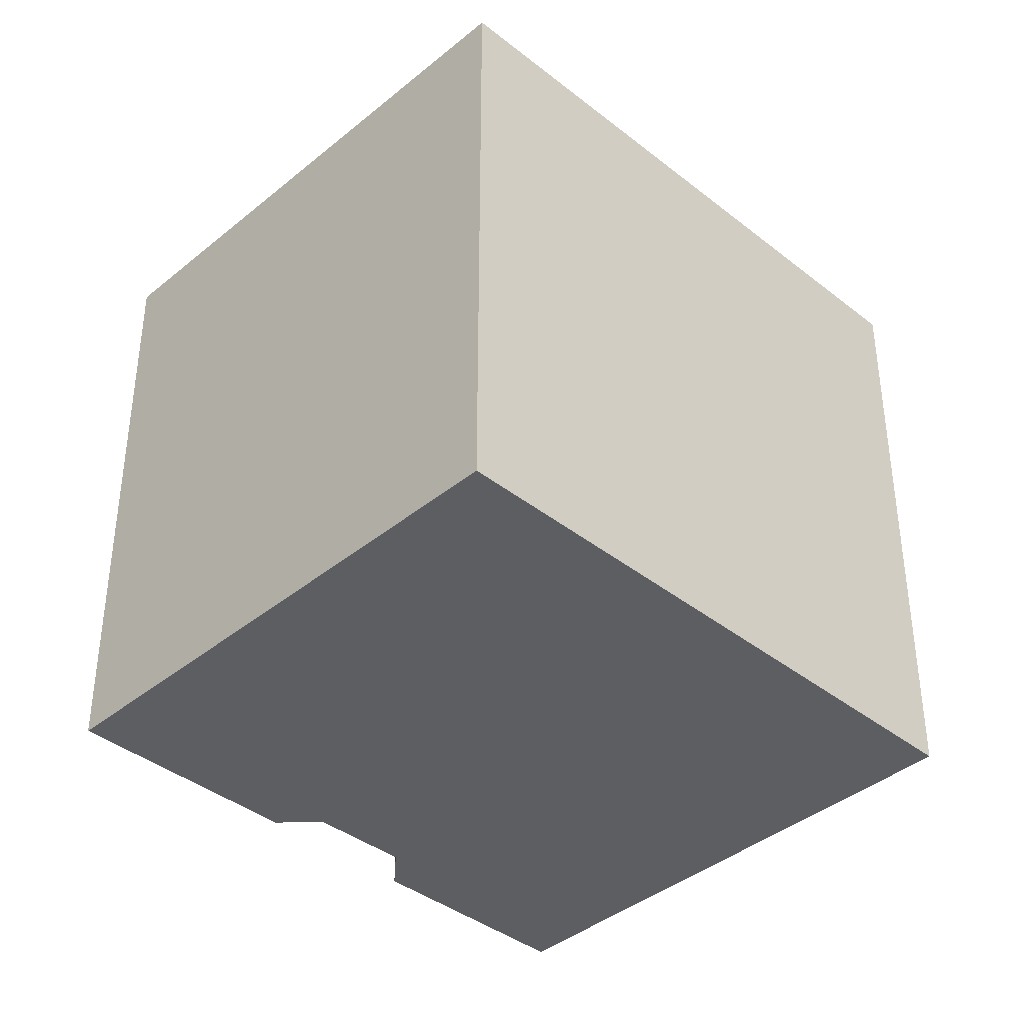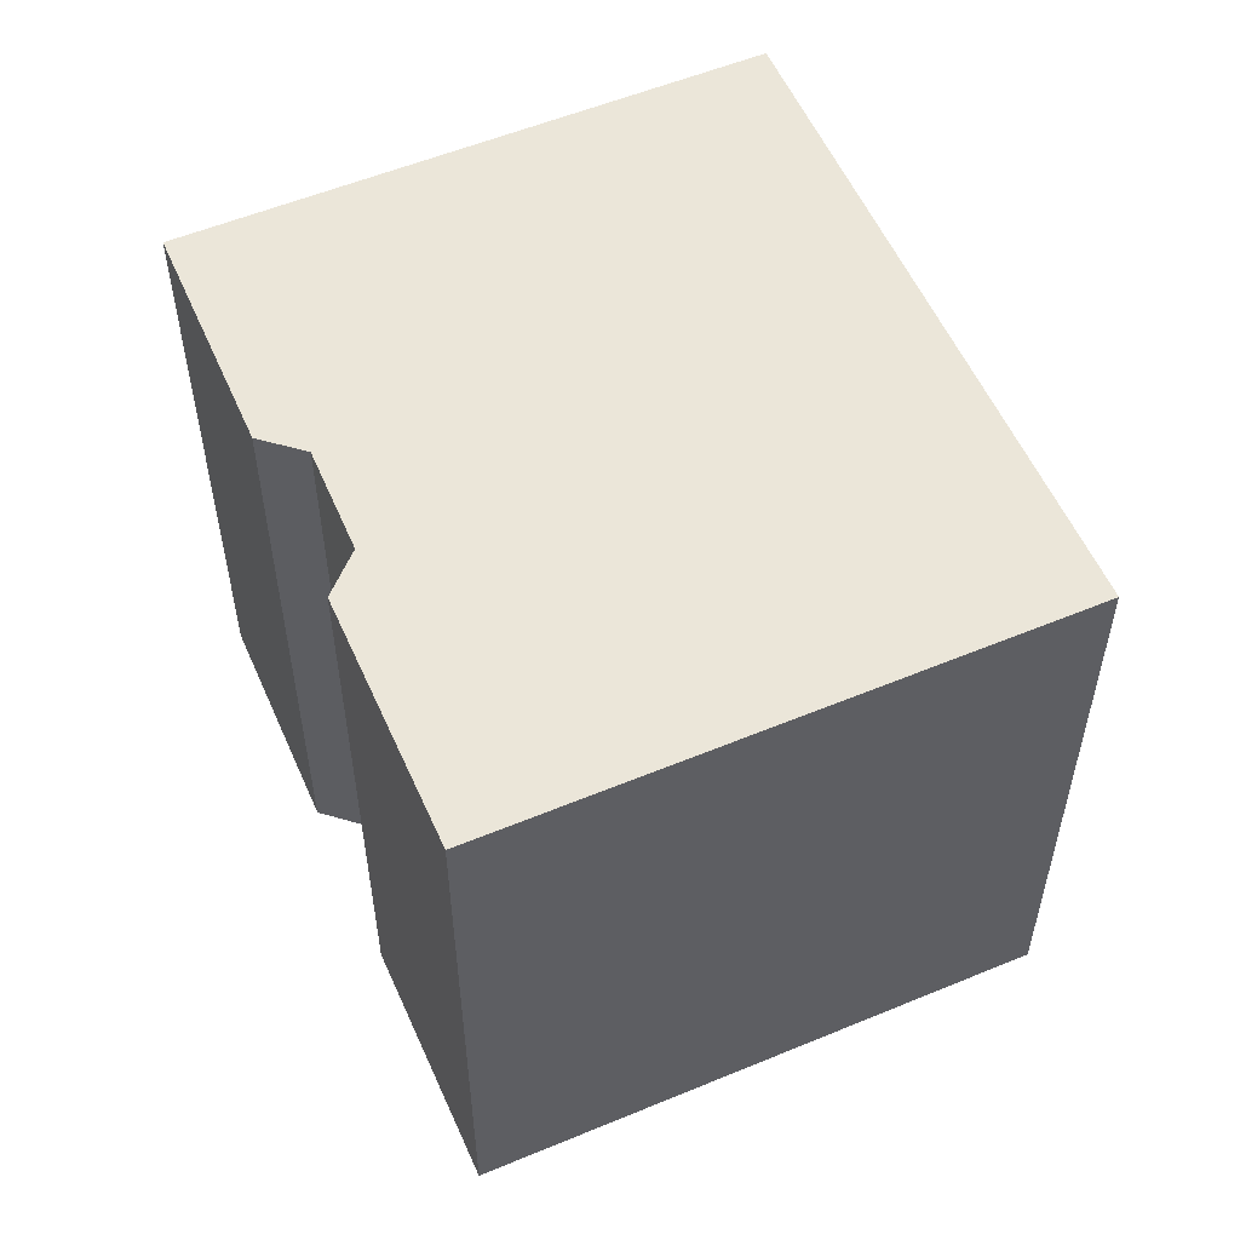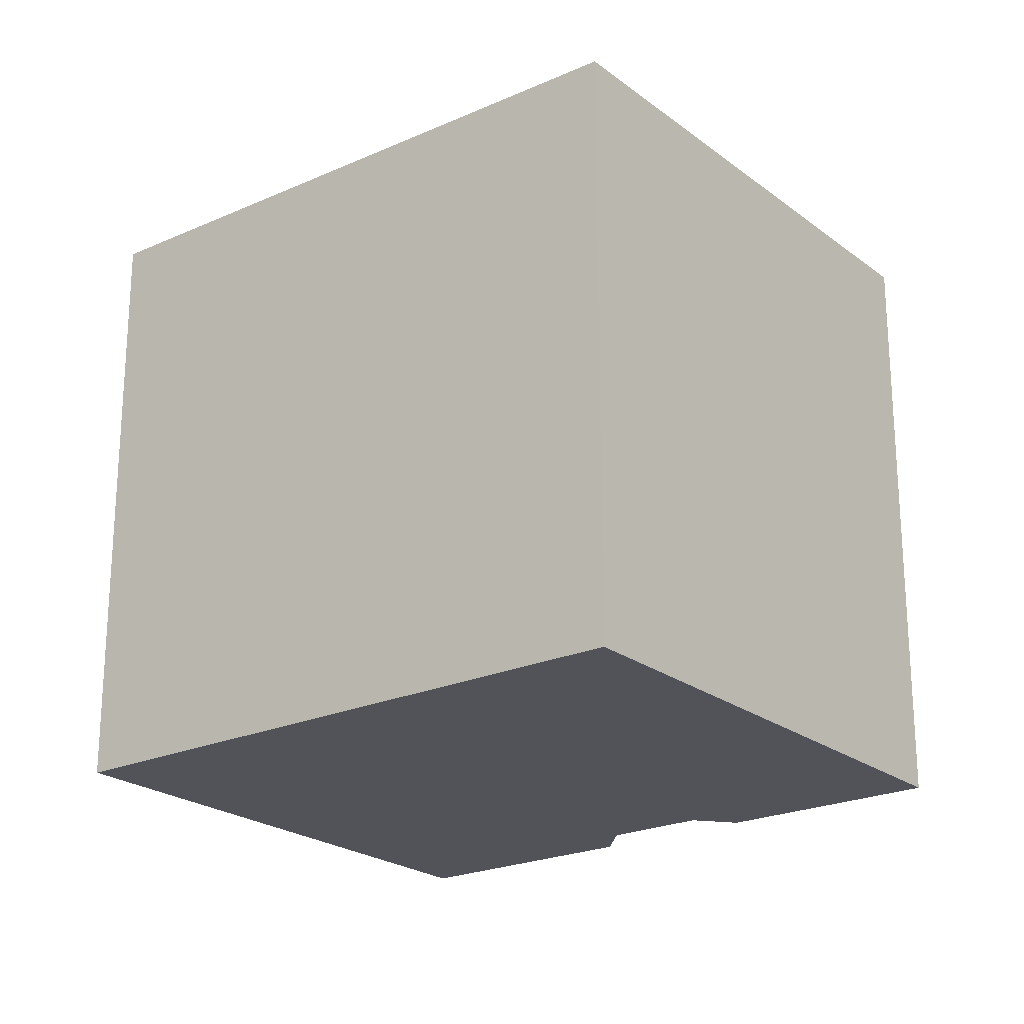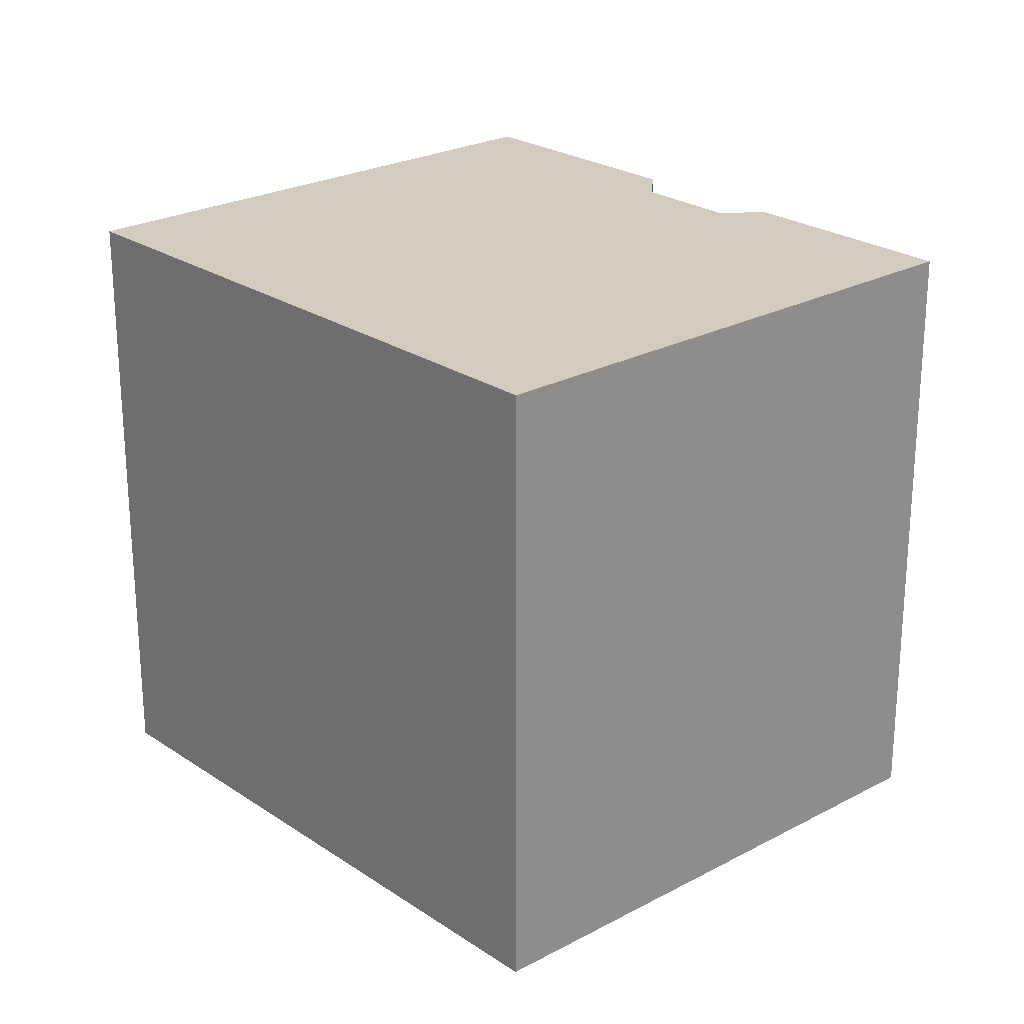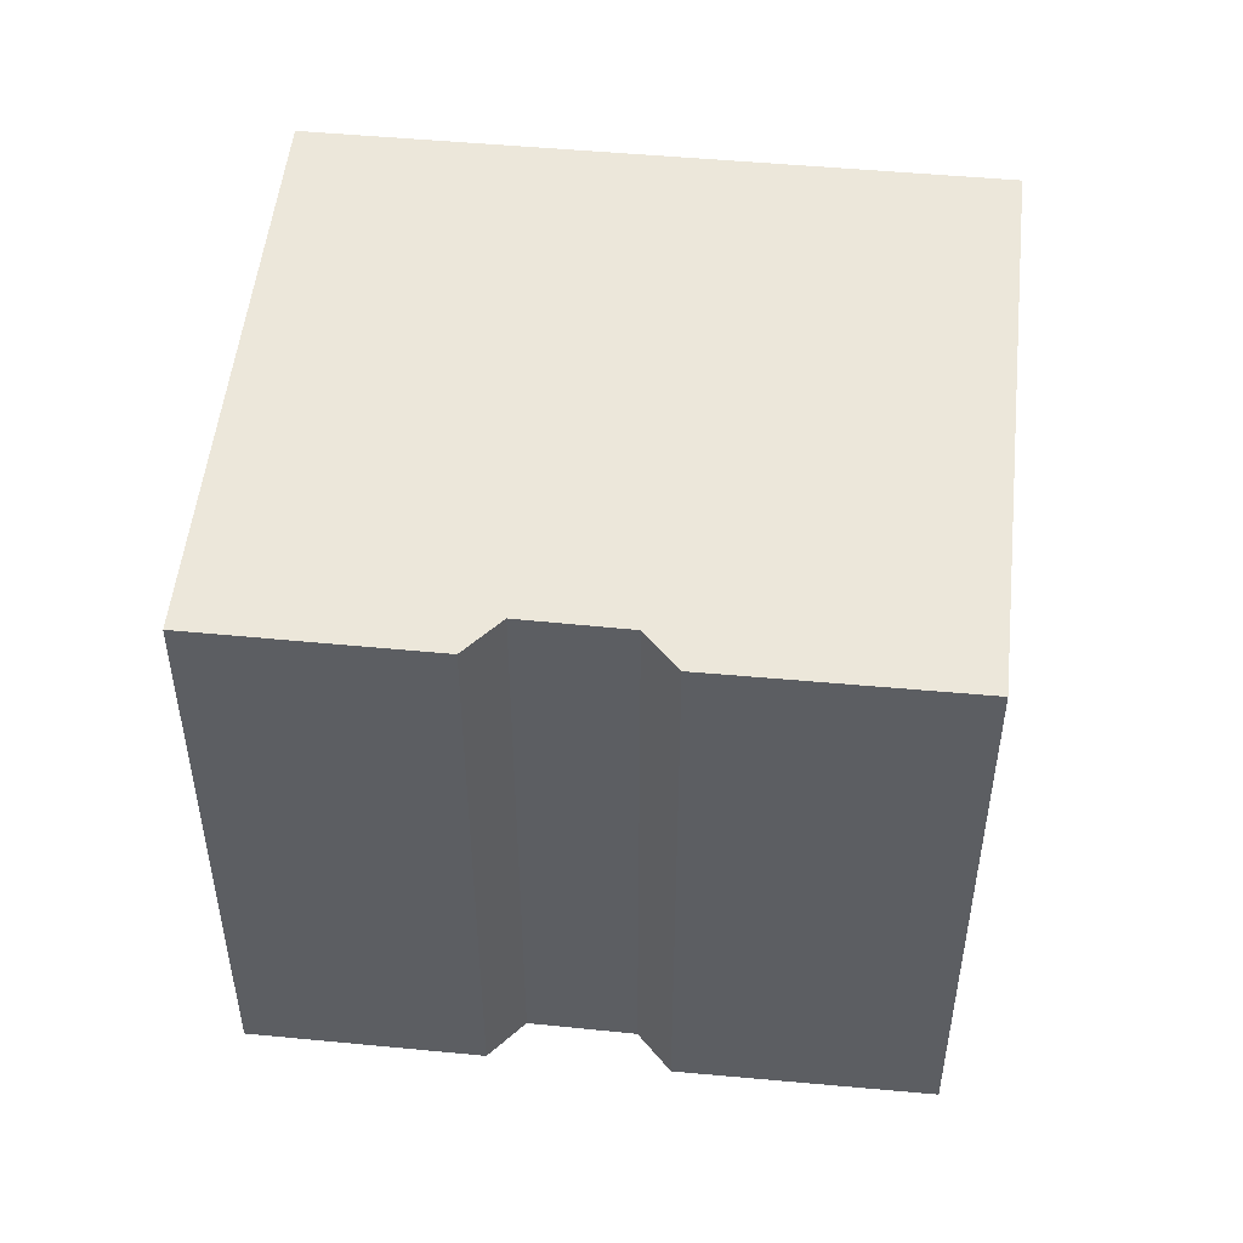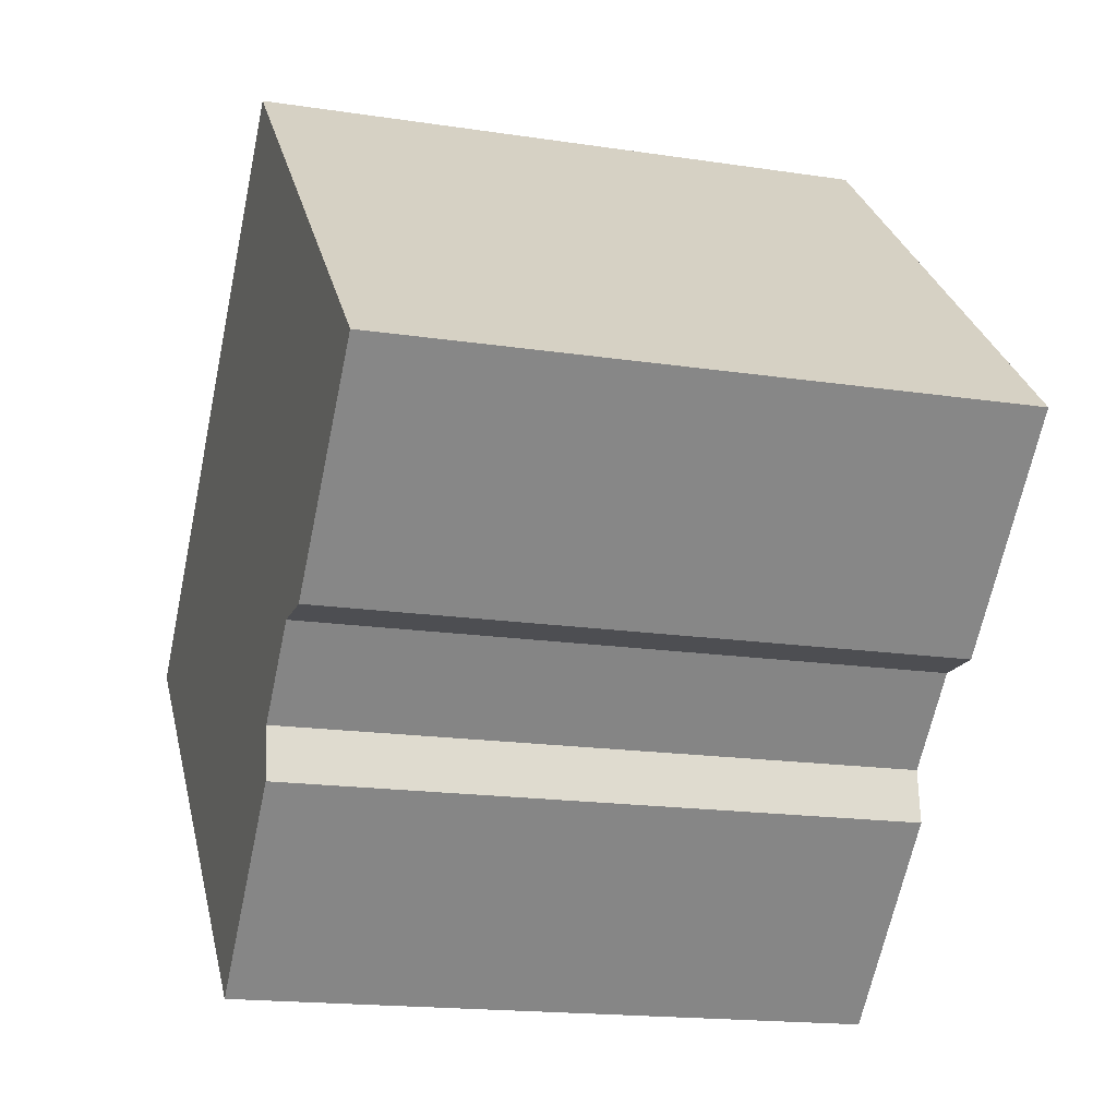
<metadata>
{"format":"obj","ext":"obj","renderer":"f3d","projection":"perspective","resolution":1024,"background":"white","views":[{"elev":-39.3,"azim":2.0,"up":"+Y"},{"elev":56.3,"azim":-67.2,"up":"+Y"},{"elev":-22.7,"azim":84.0,"up":"+Y"},{"elev":24.2,"azim":94.5,"up":"+Y"},{"elev":51.7,"azim":-127.7,"up":"+Y"},{"elev":-16.8,"azim":-107.3,"up":"+Z"}]}
</metadata>
<code>
v  8.54 12.7 8.155
v  0 0 0
v  8.54 -4.993e-16 8.155
v  0.0002705 12.7 -0.0004027
v  17.75 9.717e-17 -1.587
v  17.75 12.7 -1.587
v  9.257 5.992e-16 -9.785
v  9.257 12.7 -9.785
v  5.977 12.7 -6.354
v  5.976 3.89e-16 -6.354
v  6.085 12.7 -5.304
v  6.084 3.248e-16 -5.304
v  4.578 12.7 -3.748
v  4.577 2.295e-16 -3.748
v  3.532 12.7 -3.742
v  3.532 2.291e-16 -3.741
g defaultobject
f 1 2 3
f 2 1 4
f 5 1 3
f 1 5 6
f 7 6 5
f 6 7 8
f 9 7 10
f 7 9 8
f 11 10 12
f 10 11 9
f 13 12 14
f 12 13 11
f 15 14 16
f 14 15 13
f 4 16 2
f 16 4 15
f 1 6 4
f 15 4 6
f 13 15 6
f 11 13 6
f 9 11 6
f 8 9 6
f 16 14 2
f 2 5 3
f 5 2 14
f 5 14 12
f 5 12 7
f 7 12 10

</code>
